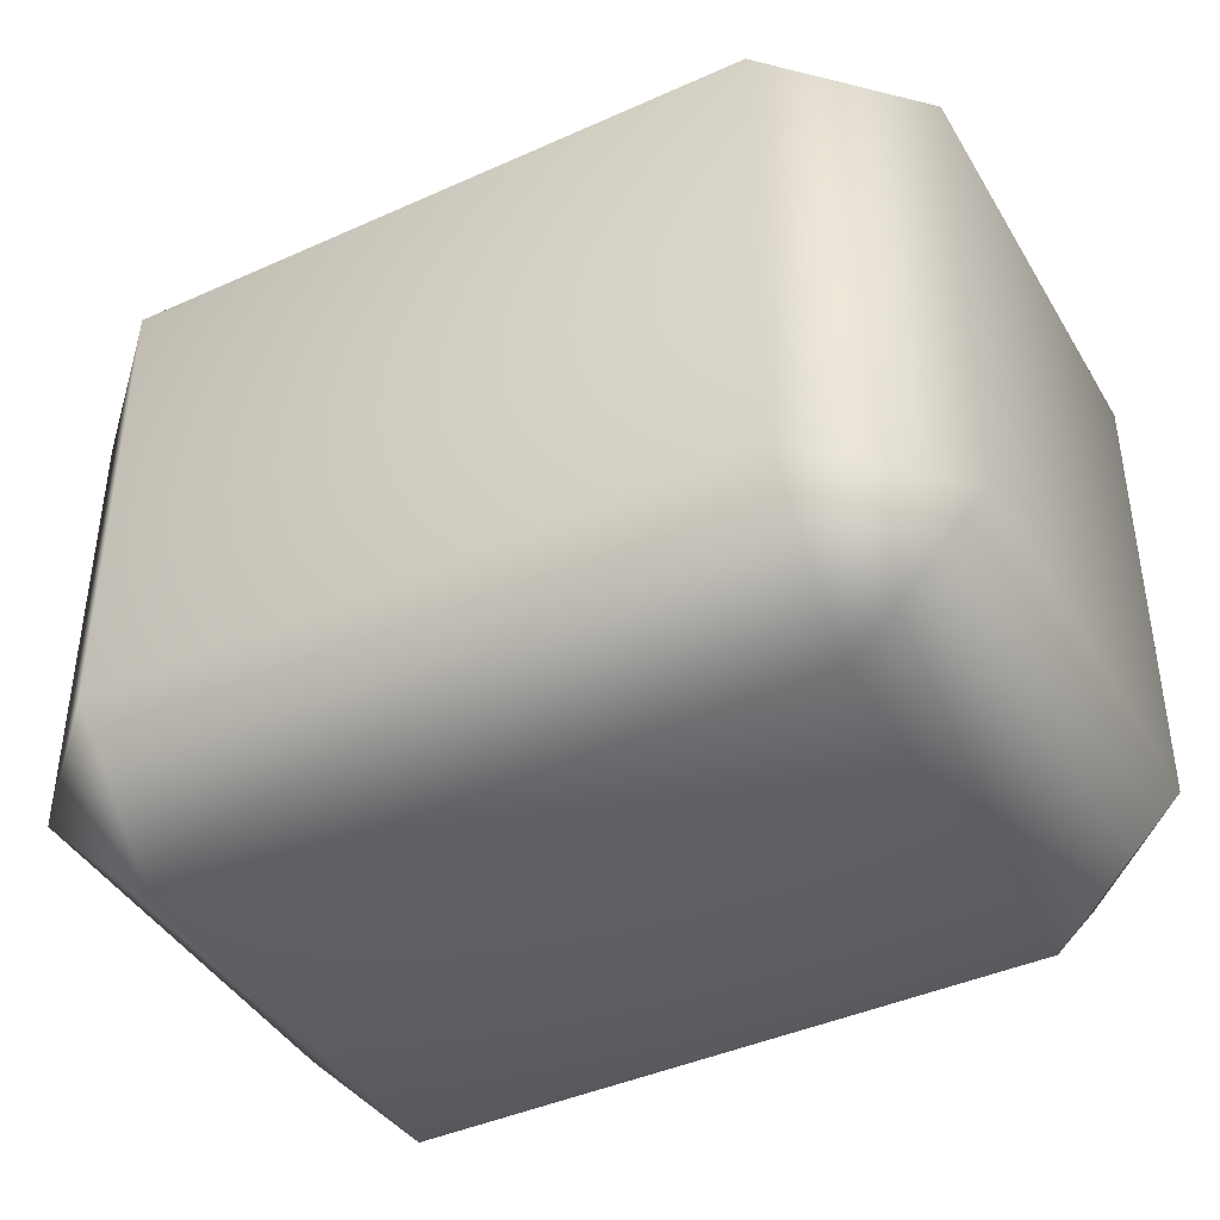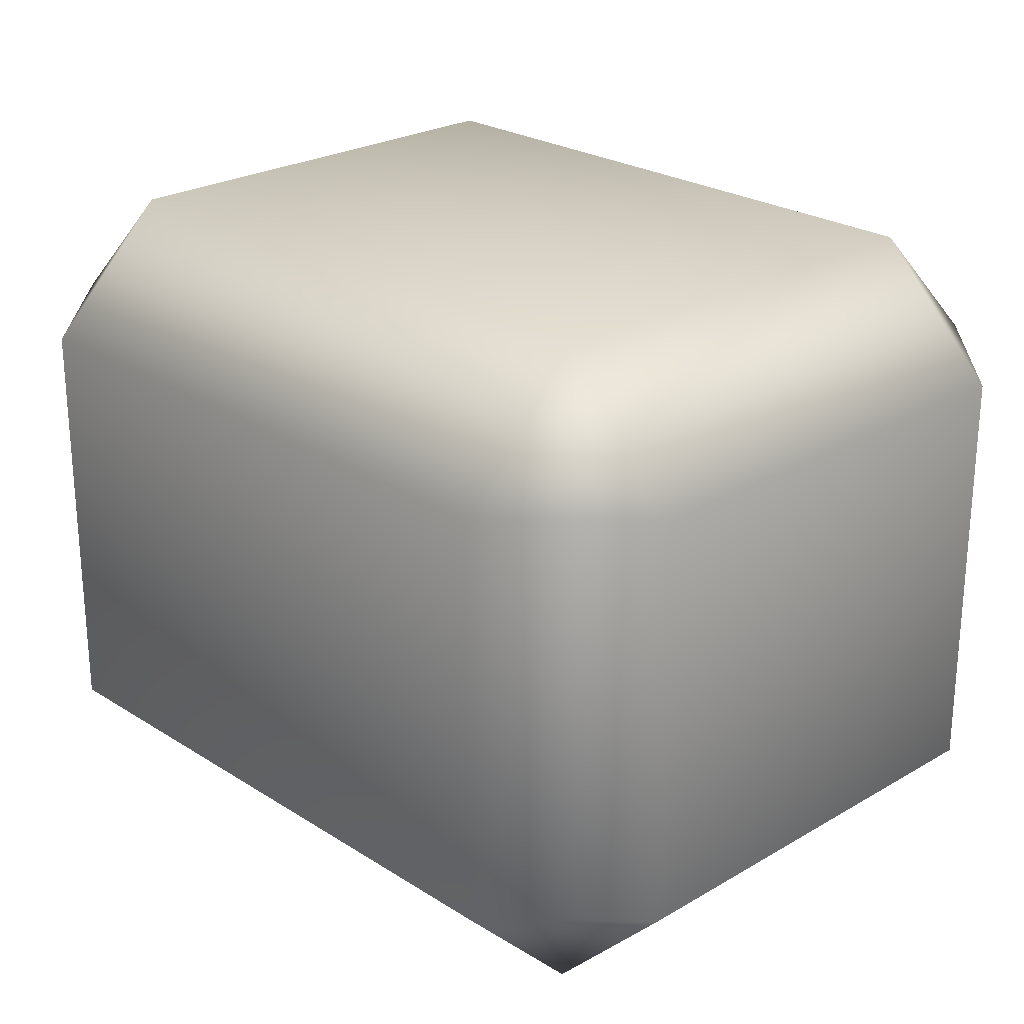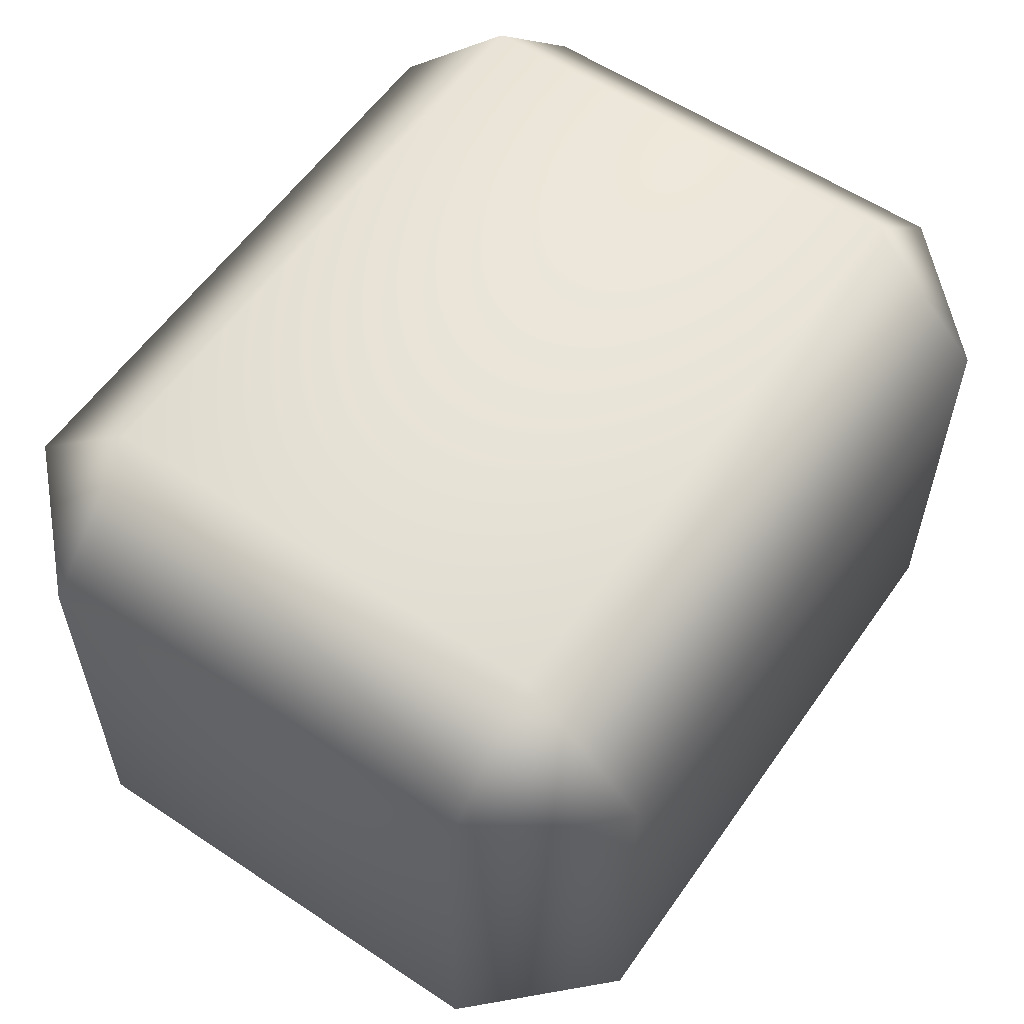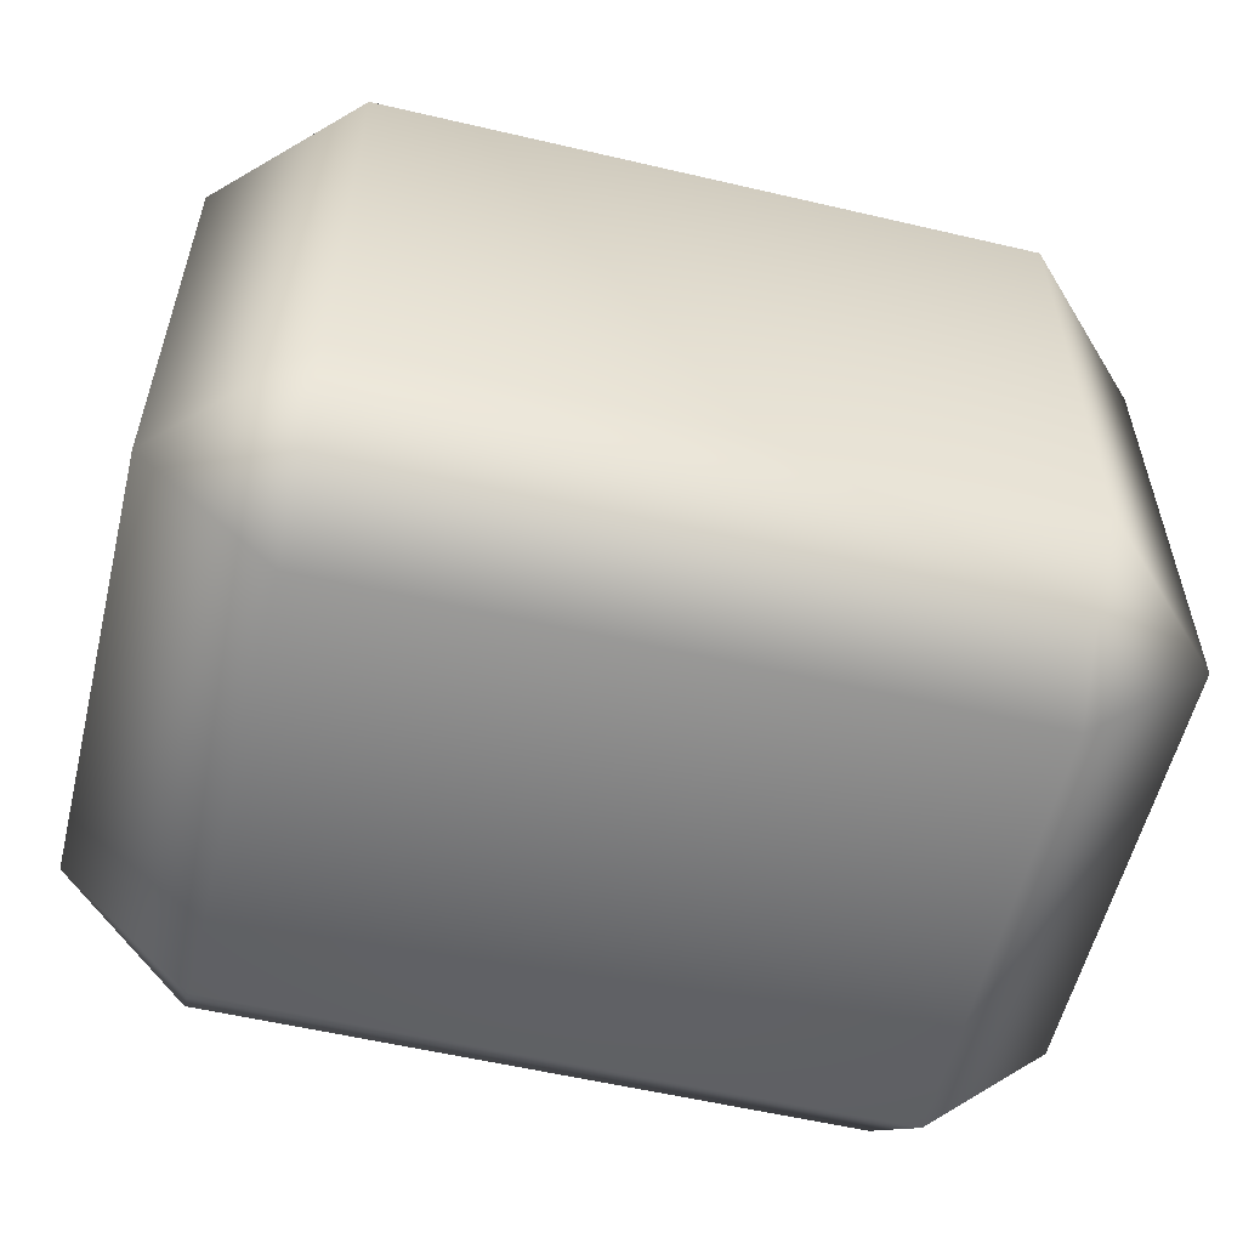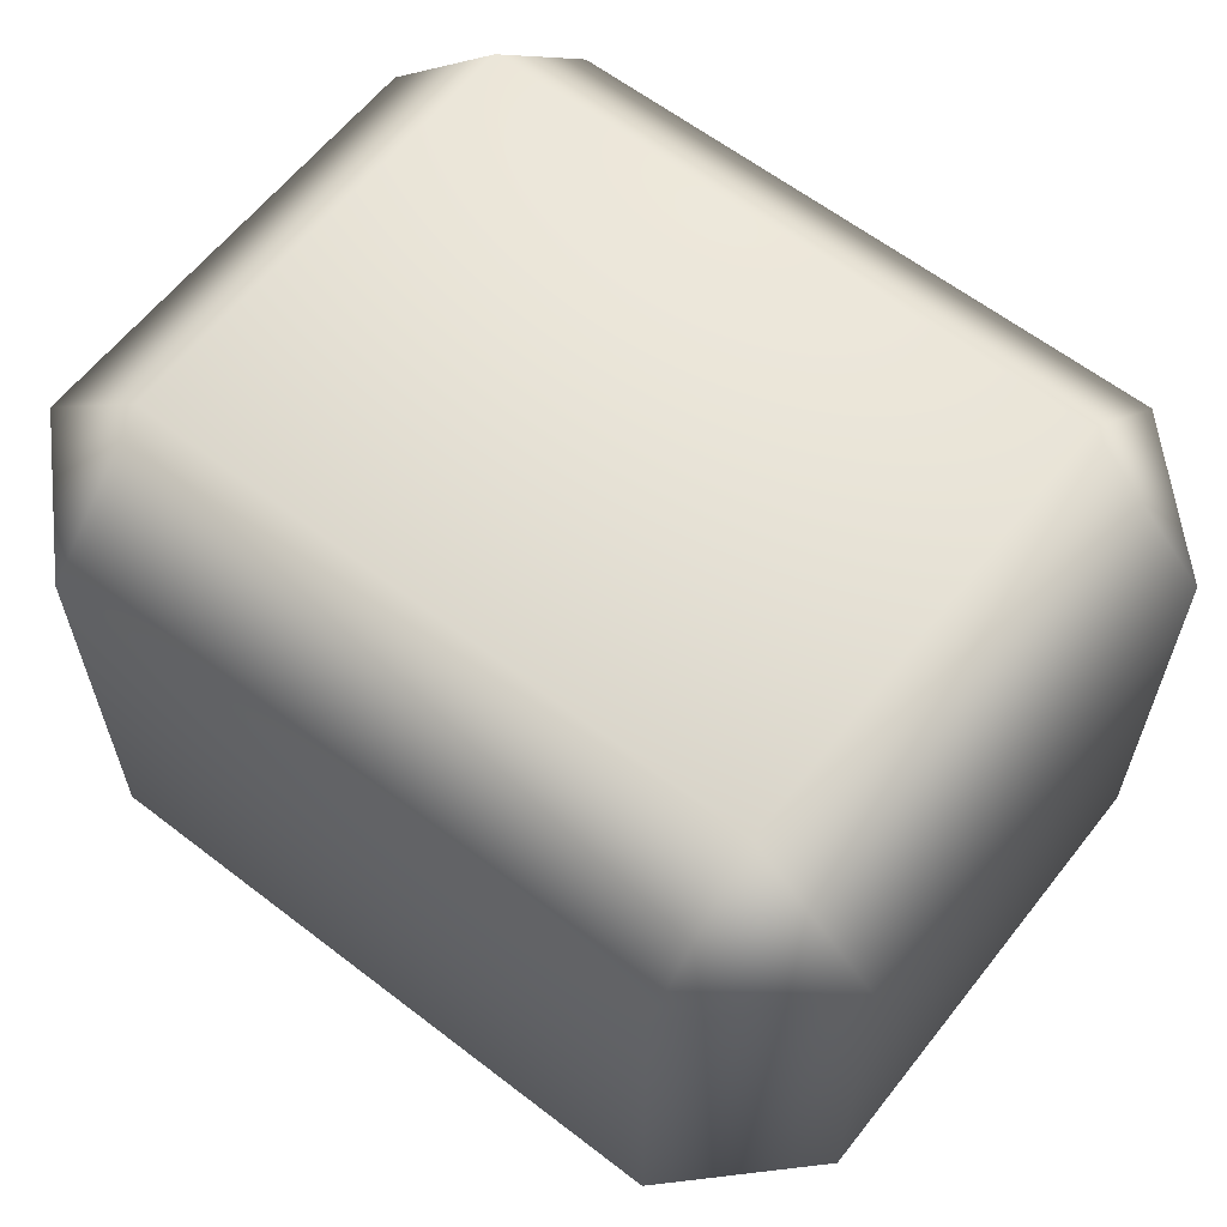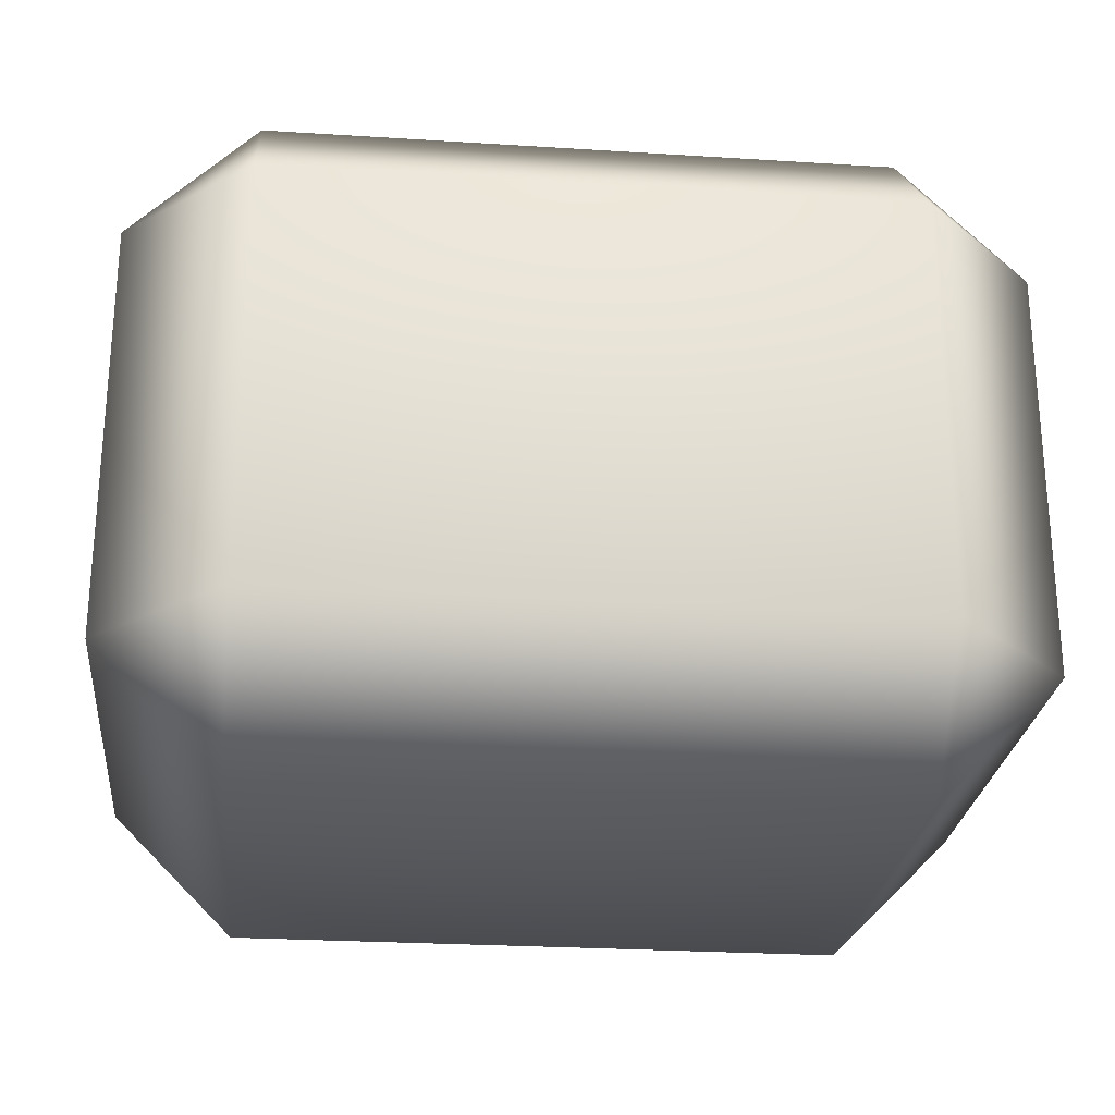
<metadata>
{"format":"obj","ext":"obj","renderer":"f3d","projection":"perspective","resolution":1024,"background":"white","views":[{"elev":-42.1,"azim":28.4,"up":"+Y"},{"elev":24.6,"azim":-133.9,"up":"+Z"},{"elev":57.9,"azim":124.7,"up":"+Z"},{"elev":-56.9,"azim":166.3,"up":"+Y"},{"elev":61.5,"azim":38.1,"up":"+Z"},{"elev":-25.6,"azim":174.2,"up":"+Z"}]}
</metadata>
<code>
g Tose
v 0.1951 1.543 -0.2268
v -0.1951 1.543 -0.2268
v -0.1951 1.255 -0.2268
v 0.1951 1.255 -0.2268
v 0.2737 1.255 -0.1482
v 0.2737 1.543 -0.1482
v 0.2737 1.543 0.1137
v 0.2737 1.255 0.1137
v 0.1951 1.255 0.1923
v 0.1951 1.543 0.1923
v -0.1951 1.543 0.1923
v -0.1951 1.255 0.1923
v -0.2737 1.255 0.1137
v -0.2737 1.543 0.1137
v -0.2737 1.255 -0.1482
v -0.2737 1.543 -0.1482
v -0.1951 1.255 -0.2268
v -0.1951 1.543 -0.2268
v -0.1951 1.176 0.1137
v -0.2737 1.255 -0.1482
v -0.2737 1.255 0.1137
v -0.1951 1.255 0.1923
v -0.1951 1.176 -0.1482
v -0.1951 1.255 -0.2268
v 0.1951 1.255 -0.2268
v 0.1951 1.176 0.1137
v 0.1951 1.255 0.1923
v 0.2737 1.255 0.1137
v 0.1951 1.176 -0.1482
v 0.2737 1.255 -0.1482
v -0.2737 1.543 0.1137
v -0.2737 1.543 -0.1482
v -0.1951 1.621 -0.1482
v -0.1951 1.543 -0.2268
v -0.1951 1.621 0.1137
v -0.1951 1.543 0.1923
v 0.1951 1.543 0.1923
v 0.1951 1.621 0.1137
v 0.2737 1.543 0.1137
v 0.2737 1.543 -0.1482
v 0.1951 1.621 -0.1482
v 0.1951 1.543 -0.2268
g Tose_0
f 3 2 1
f 4 3 1
f 5 4 1
f 6 5 1
f 6 7 5
f 7 8 5
f 8 7 9
f 7 10 9
f 10 11 9
f 11 12 9
f 12 11 13
f 11 14 13
f 15 13 14
f 16 15 14
f 17 15 16
f 18 17 16
f 21 20 19
f 19 22 21
f 20 23 19
f 20 24 23
f 24 25 23
f 19 26 22
f 26 19 23
f 26 27 22
f 28 27 26
f 25 29 23
f 29 26 23
f 26 29 28
f 29 25 30
f 29 30 28
f 33 32 31
f 32 33 34
f 35 33 31
f 31 36 35
f 36 37 35
f 37 38 35
f 33 35 38
f 38 37 39
f 39 40 38
f 33 41 34
f 41 33 38
f 40 41 38
f 41 42 34
f 42 41 40

</code>
